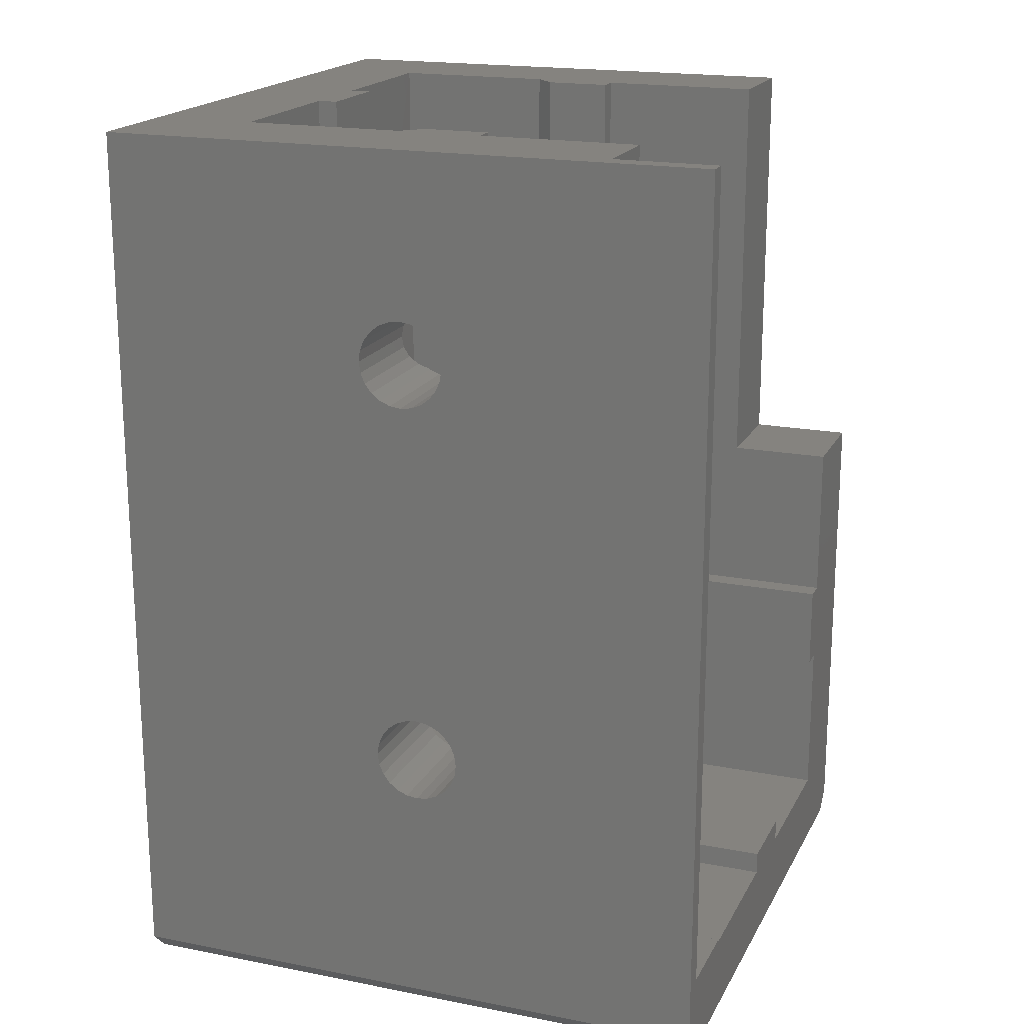
<metadata>
{"format":"stl","ext":"stl","renderer":"f3d","projection":"perspective","resolution":1024,"background":"white","views":[{"elev":18.7,"azim":-69.6,"up":"+Y"}]}
</metadata>
<code>
# stl→obj: 408 verts, 866 faces
v 20.07 19.97 619.9
v 19.97 19.97 612.1
v 20.07 19.97 612.1
v 19.97 19.97 619.9
v 20.07 19.97 607.9
v 19.97 19.97 600
v 20.07 19.97 600
v 19.97 19.97 607.9
v 20.07 19.97 624.9
v 20.07 12.07 610.5
v 20.07 20.06 595
v 20.07 12.07 595
v 20.07 12.07 624.9
v 20.07 20.07 600
v 24.13 -4.034 624.9
v -4.197 -0.03386 624.9
v -4.197 -4.034 624.9
v -0.03418 -0.1339 624.9
v -0.03418 -0.03386 624.9
v 7.866 -0.1339 624.9
v 12.07 -0.1339 624.9
v 20.07 -0.1339 624.9
v 20.07 7.866 624.9
v 25.13 19.97 624.9
v 25.13 -3.034 624.9
v 18.97 12.07 624.9
v 18.97 7.866 624.9
v 12.07 0.9661 624.9
v 7.866 0.9661 624.9
v -5.197 40.27 624.9
v -5.197 -3.034 624.9
v -4.197 40.27 624.9
v 18.97 40.27 612.1
v 18.97 30.71 612
v 18.97 30.17 612.1
v 18.97 31.22 611.8
v 18.97 31.65 611.5
v 18.97 31.98 611
v 18.97 32.19 610.5
v 18.97 32.27 610
v 18.97 31.98 608.9
v 18.97 40.27 608.9
v 18.97 31.95 608.9
v 18.97 32.19 609.5
v 0.8031 12.07 595
v -0.03412 7.865 595
v -0.03412 12.07 595
v 0.8031 7.865 595
v 0.9054 12.07 595
v 0.9056 7.866 595
v 0.9658 12.07 595
v 0.9659 7.866 595
v 12.07 0.9661 595
v 7.866 -0.1339 595
v 7.866 0.9661 595
v 12.07 -0.1339 595
v 18.97 12.07 595
v 19.03 7.866 595
v 18.97 7.866 595
v 19.03 12.07 595
v 19.13 7.865 595
v 19.13 12.07 595
v 20.07 7.865 595
v -5.197 19.96 595
v -4.197 -4.033 595
v -5.197 -3.033 595
v -5.197 40.27 595
v -0.03413 20.06 595
v 8.147 31.22 595
v 8.481 31.65 595
v 8.916 31.98 595
v 25.13 40.27 595
v 7.937 30.71 595
v 7.866 30.17 595
v 7.865 20.06 595
v 7.865 19.07 595
v 9.422 32.19 595
v 9.966 32.27 595
v 10.51 32.19 595
v 11.02 31.98 595
v 11.45 31.65 595
v 11.78 31.22 595
v 11.99 30.71 595
v 12.07 30.17 595
v 12.07 20.07 595
v 12.07 19.07 595
v 24.13 -4.033 595
v 25.13 19.96 595
v 25.13 -3.033 595
v -0.03394 -0.1339 595
v 20.07 -0.1339 595
v 7.937 29.62 595
v 8.147 29.12 595
v 8.481 28.68 595
v 8.916 28.35 595
v 9.422 28.14 595
v 9.966 28.07 595
v 10.51 28.14 595
v 11.02 28.35 595
v 11.45 28.68 595
v 11.78 29.12 595
v 11.99 29.62 595
v -0.03418 12.07 610.5
v -0.03418 12.07 619.9
v -0.03418 19.97 607.9
v -0.03419 20.06 600
v -0.03418 30.17 607.9
v -0.03418 40.27 600
v -0.03418 40.27 607.9
v -0.03418 19.97 612.1
v -0.03418 40.27 619.9
v -0.03418 30.17 612.1
v -0.03418 40.27 612.1
v -4.197 40.27 619.9
v 0.9658 40.27 608.9
v 0.9658 40.27 612.1
v 7.866 40.27 601
v 12.07 40.27 600
v 7.864 40.27 600
v 12.07 40.27 601
v 19.97 40.27 612.1
v 19.97 40.27 600
v 25.13 40.27 619.9
v 19.97 40.27 607.9
v 19.97 40.27 619.9
v -5.197 8.481 609.1
v -5.197 8.147 609.5
v -5.197 7.937 610
v -5.197 7.866 610.5
v -5.197 8.916 608.7
v -5.197 9.422 608.5
v -5.197 9.966 608.4
v -5.197 10.51 608.5
v -5.197 11.02 608.7
v -5.197 11.45 609.1
v -5.197 11.78 609.5
v -5.197 11.99 610
v -5.197 12.07 610.5
v -5.197 8.147 611.6
v -5.197 8.481 612
v -5.197 8.916 612.4
v -5.197 9.422 612.6
v -5.197 7.937 611.1
v -5.197 9.966 612.6
v -5.197 10.51 612.6
v -5.197 11.02 612.4
v -5.197 11.45 612
v -5.197 11.78 611.6
v -5.197 11.99 611.1
v -5.197 28.68 611.5
v -5.197 28.35 611
v -5.197 28.14 610.5
v -5.197 28.07 610
v -5.197 29.12 611.8
v -5.197 29.62 612
v -5.197 30.17 612.1
v -5.197 30.71 612
v -5.197 31.22 611.8
v -5.197 31.65 611.5
v -5.197 31.98 611
v -5.197 32.19 610.5
v -5.197 32.27 610
v -5.197 28.68 608.5
v -5.197 28.35 608.9
v -5.197 28.14 609.5
v -5.197 29.12 608.2
v -5.197 29.62 608
v -5.197 30.17 607.9
v -5.197 30.71 608
v -5.197 31.22 608.2
v -5.197 31.65 608.5
v -5.197 31.98 608.9
v -5.197 32.19 609.5
v 7.865 30.17 600
v 7.866 30.17 601
v 7.864 19.07 601
v 7.937 29.62 601
v 12.07 19.07 601
v 8.147 29.12 601
v 8.481 28.68 601
v 8.916 28.35 601
v 9.422 28.14 601
v 9.966 28.07 601
v 10.51 28.14 601
v 11.02 28.35 601
v 11.45 28.68 601
v 11.78 29.12 601
v 11.99 29.62 601
v 12.07 30.17 601
v 7.864 20.06 600
v 12.07 20.07 600
v 12.07 30.17 600
v 25.13 8.481 612
v 25.13 8.147 611.6
v 25.13 7.937 611.1
v 25.13 7.866 610.5
v 25.13 8.916 612.4
v 25.13 9.422 612.6
v 25.13 9.966 612.6
v 25.13 10.51 612.6
v 25.13 11.02 612.4
v 25.13 11.45 612
v 25.13 11.78 611.6
v 25.13 11.99 611.1
v 25.13 12.07 610.5
v 25.13 19.97 619.9
v 25.13 28.35 608.9
v 25.13 28.68 608.5
v 25.13 28.14 609.5
v 25.13 28.07 610
v 25.13 29.12 608.2
v 25.13 29.62 608
v 25.13 30.17 607.9
v 25.13 30.71 608
v 25.13 31.22 608.2
v 25.13 31.65 608.5
v 25.13 31.98 608.9
v 25.13 32.19 609.5
v 25.13 32.27 610
v 25.13 29.12 611.8
v 25.13 28.68 611.5
v 25.13 28.35 611
v 25.13 28.14 610.5
v 25.13 29.62 612
v 25.13 30.17 612.1
v 25.13 30.71 612
v 25.13 31.22 611.8
v 25.13 31.65 611.5
v 25.13 31.98 611
v 25.13 32.19 610.5
v 25.13 7.937 610
v 25.13 8.147 609.5
v 25.13 8.481 609.1
v 25.13 8.916 608.7
v 25.13 9.422 608.5
v 25.13 9.966 608.4
v 25.13 10.51 608.5
v 25.13 11.02 608.7
v 25.13 11.45 609.1
v 25.13 11.78 609.5
v 25.13 11.99 610
v 8.147 31.22 601
v 7.937 30.71 601
v 8.481 31.65 601
v 8.916 31.98 601
v 9.422 32.19 601
v 9.966 32.27 601
v 10.51 32.19 601
v 11.02 31.98 601
v 11.45 31.65 601
v 11.78 31.22 601
v 11.99 30.71 601
v 19.97 30.17 612.1
v 19.97 20.07 600
v 19.97 30.17 607.9
v 19.35 31.65 608.5
v 19.68 31.22 608.2
v 19.89 30.71 608
v -4.197 -0.03386 619.9
v -0.03418 -0.03386 619.9
v 0.9658 7.937 611.1
v 0.9658 7.866 619.9
v 0.9658 7.866 610.5
v 0.9658 8.147 611.6
v 0.9658 12.07 619.9
v 0.9658 8.481 612
v 0.9658 8.916 612.4
v 0.9658 9.422 612.6
v 0.9658 9.966 612.6
v 0.9658 10.51 612.6
v 0.9658 11.02 612.4
v 0.9658 11.45 612
v 0.9658 11.78 611.6
v 0.9658 11.99 611.1
v 0.9658 12.07 610.5
v -0.03418 7.866 610.5
v -0.03418 7.866 619.9
v 0.9658 19.97 608.9
v 0.9658 19.97 612.1
v 0.9658 31.22 611.8
v 0.9658 30.71 612
v 0.9657 31.65 611.5
v 0.9657 31.98 611
v 0.9657 32.19 610.5
v 0.9657 32.27 610
v 0.9657 32.19 609.5
v 0.9657 31.98 608.9
v 0.9658 31.95 608.9
v 0.5817 31.65 608.5
v 0.2479 31.22 608.2
v 0.03808 30.71 608
v 0.03809 29.62 608
v 0.2479 29.12 608.2
v 0.5817 28.68 608.5
v 0.9658 28.39 608.9
v 0.9657 28.35 608.9
v 0.9657 28.14 609.5
v 0.9657 28.07 610
v 0.9657 28.14 610.5
v 0.9657 28.35 611
v 0.9657 28.68 611.5
v 0.9657 29.12 611.8
v 0.9657 29.62 612
v 0.9658 30.17 612.1
v 0.9658 11.99 610
v 0.9658 11.78 609.5
v 0.9658 11.45 609.1
v 0.9658 11.02 608.7
v 0.9658 10.51 608.5
v 0.9658 9.966 608.4
v 0.9658 9.422 608.5
v 0.9658 8.916 608.7
v 0.9658 8.481 609.1
v 0.9658 8.147 609.5
v 0.9658 7.937 610
v 11.45 -4.034 609.1
v 11.02 -4.034 608.7
v 10.51 -4.034 608.5
v 9.966 -4.034 608.4
v 11.78 -4.034 609.5
v 11.99 -4.034 610
v 12.07 -4.034 610.5
v 11.99 -4.034 611.1
v 11.78 -4.034 611.6
v 11.45 -4.034 612
v 11.02 -4.034 612.4
v 10.51 -4.034 612.6
v 9.966 -4.034 612.6
v 8.481 -4.034 609.1
v 8.916 -4.034 608.7
v 9.422 -4.034 608.5
v 8.147 -4.034 609.5
v 7.937 -4.034 610
v 7.866 -4.034 610.5
v 7.937 -4.034 611.1
v 8.147 -4.034 611.6
v 8.481 -4.034 612
v 8.916 -4.034 612.4
v 9.422 -4.034 612.6
v 9.422 0.9657 612.6
v 9.966 0.9657 612.6
v 8.916 0.9657 612.4
v 8.481 0.9657 612
v 8.147 0.9657 611.6
v 7.937 0.9657 611.1
v 7.866 -0.1339 610.5
v 7.866 -0.03386 610.5
v 7.866 0.9657 610.5
v 7.937 0.9657 610
v 8.147 0.9657 609.5
v 8.481 0.9657 609.1
v 8.916 0.9657 608.7
v 9.422 0.9657 608.5
v 9.966 0.9657 608.4
v -0.03418 -0.1339 619.9
v 18.97 11.02 612.4
v 18.97 10.51 612.6
v 12.07 -0.1339 610.5
v 18.97 12.07 610.5
v 19.97 12.07 610.5
v 10.51 0.9657 608.5
v 18.97 7.937 611.1
v 18.97 7.866 610.5
v 18.97 8.147 611.6
v 18.97 8.481 612
v 18.97 8.916 612.4
v 18.97 9.422 612.6
v 18.97 9.966 612.6
v 18.97 11.45 612
v 18.97 11.78 611.6
v 18.97 11.99 611.1
v 11.45 0.9657 612
v 11.78 0.9657 611.6
v 19.68 29.12 608.2
v 19.35 28.68 608.5
v 18.97 28.07 610
v 18.97 28.14 609.5
v 18.97 29.62 612
v 11.99 0.9657 610
v 12.07 0.9657 610.5
v 11.78 0.9657 609.5
v 11.45 0.9657 609.1
v 11.02 0.9657 608.7
v 18.97 28.39 608.9
v 18.97 28.35 608.9
v 18.97 28.14 610.5
v 18.97 9.422 608.5
v 18.97 8.916 608.7
v 19.89 29.62 608
v 18.97 19.97 612.1
v 18.97 19.97 608.9
v 18.97 29.12 611.8
v 18.97 28.68 611.5
v 18.97 28.35 611
v 18.97 10.51 608.5
v 18.97 11.02 608.7
v 20.07 7.866 610.5
v 19.97 7.866 610.5
v 18.97 9.966 608.4
v 18.97 11.99 610
v 18.97 11.78 609.5
v 18.97 11.45 609.1
v 18.97 7.937 610
v 18.97 8.147 609.5
v 18.97 8.481 609.1
v 11.02 0.9657 612.4
v 10.51 0.9657 612.6
v 11.99 0.9657 611.1
f 1 2 3
f 2 1 4
f 5 6 7
f 6 5 8
f 1 7 9
f 7 1 5
f 5 1 3
f 10 11 12
f 11 10 13
f 11 13 7
f 7 13 9
f 11 7 14
f 15 16 17
f 16 15 18
f 16 18 19
f 18 15 20
f 20 15 21
f 21 15 22
f 22 15 23
f 23 15 13
f 13 15 9
f 9 15 24
f 24 15 25
f 23 26 27
f 26 23 13
f 20 28 29
f 28 20 21
f 17 30 31
f 30 17 32
f 32 17 16
f 33 34 35
f 34 33 36
f 36 33 37
f 37 33 38
f 38 33 39
f 39 33 40
f 41 42 43
f 42 41 44
f 42 44 40
f 42 40 33
f 45 46 47
f 46 45 48
f 48 45 49
f 48 49 50
f 50 49 51
f 50 51 52
f 53 54 55
f 54 53 56
f 57 58 59
f 58 57 60
f 58 60 61
f 61 60 62
f 61 62 63
f 63 62 12
f 64 65 66
f 65 64 67
f 65 67 68
f 68 67 69
f 69 67 70
f 70 67 71
f 71 67 72
f 68 69 73
f 68 73 74
f 68 74 75
f 75 74 76
f 71 72 77
f 77 72 78
f 78 72 79
f 79 72 80
f 80 72 81
f 81 72 82
f 82 72 83
f 83 72 84
f 84 72 85
f 84 85 86
f 85 72 11
f 11 72 87
f 87 72 88
f 87 88 89
f 65 90 87
f 90 65 46
f 46 65 68
f 46 68 47
f 87 90 54
f 87 54 56
f 87 56 91
f 87 91 63
f 87 63 12
f 87 12 11
f 76 92 86
f 92 76 74
f 86 92 93
f 86 93 94
f 86 94 95
f 86 95 96
f 86 96 97
f 86 97 98
f 86 98 99
f 86 99 100
f 86 100 101
f 86 101 102
f 86 102 84
f 68 103 47
f 103 68 104
f 104 68 105
f 105 68 106
f 105 106 107
f 107 106 108
f 107 108 109
f 104 110 111
f 110 104 105
f 111 110 112
f 111 112 113
f 67 108 72
f 108 67 114
f 114 67 30
f 108 114 109
f 109 114 115
f 115 114 113
f 114 30 32
f 111 113 114
f 116 115 113
f 117 118 119
f 118 117 120
f 33 121 42
f 72 122 123
f 122 72 119
f 119 72 108
f 122 119 118
f 123 122 124
f 123 124 42
f 123 42 121
f 123 121 125
f 66 126 64
f 126 66 127
f 127 66 128
f 128 66 129
f 64 126 130
f 64 130 131
f 64 131 132
f 64 132 133
f 64 133 134
f 64 134 135
f 64 135 136
f 64 136 137
f 64 137 138
f 31 139 66
f 139 31 140
f 140 31 141
f 141 31 142
f 142 31 30
f 66 139 143
f 66 143 129
f 142 30 144
f 144 30 145
f 145 30 146
f 146 30 147
f 147 30 148
f 148 30 149
f 149 30 138
f 138 30 150
f 138 150 151
f 138 151 64
f 64 151 152
f 64 152 153
f 150 30 154
f 154 30 155
f 155 30 156
f 156 30 157
f 157 30 158
f 158 30 159
f 159 30 160
f 160 30 161
f 161 30 162
f 64 163 67
f 163 64 164
f 164 64 165
f 165 64 153
f 67 163 166
f 67 166 167
f 67 167 168
f 67 168 169
f 67 169 170
f 67 170 171
f 67 171 172
f 67 172 173
f 67 173 162
f 67 162 30
f 117 174 175
f 174 117 119
f 176 177 175
f 177 176 178
f 177 178 179
f 179 178 180
f 180 178 181
f 181 178 182
f 182 178 183
f 183 178 184
f 184 178 185
f 185 178 186
f 186 178 187
f 187 178 188
f 188 178 189
f 176 190 76
f 190 176 175
f 190 175 174
f 75 76 190
f 178 191 189
f 191 178 86
f 191 86 85
f 189 191 192
f 75 106 68
f 106 75 190
f 25 193 24
f 193 25 194
f 194 25 89
f 194 89 195
f 195 89 196
f 24 193 197
f 24 197 198
f 24 198 199
f 24 199 200
f 24 200 201
f 24 201 202
f 24 202 203
f 24 203 204
f 24 204 205
f 24 205 88
f 24 88 206
f 206 88 207
f 207 88 208
f 208 88 72
f 206 207 209
f 206 209 210
f 208 72 211
f 211 72 212
f 212 72 213
f 213 72 214
f 214 72 215
f 215 72 216
f 216 72 217
f 217 72 218
f 218 72 219
f 206 220 123
f 220 206 221
f 221 206 222
f 222 206 223
f 223 206 210
f 123 220 224
f 123 224 225
f 123 225 226
f 123 226 227
f 123 227 228
f 123 228 229
f 123 229 230
f 123 230 219
f 123 219 72
f 89 231 196
f 231 89 232
f 232 89 233
f 233 89 88
f 233 88 234
f 234 88 235
f 235 88 236
f 236 88 237
f 237 88 238
f 238 88 239
f 239 88 240
f 240 88 241
f 241 88 205
f 117 242 120
f 242 117 243
f 243 117 175
f 120 242 244
f 120 244 245
f 120 245 246
f 120 246 247
f 120 247 248
f 120 248 249
f 120 249 250
f 120 250 251
f 120 251 252
f 120 252 189
f 35 121 33
f 121 35 253
f 191 118 192
f 118 191 122
f 122 191 254
f 8 254 6
f 254 8 255
f 254 255 122
f 122 255 124
f 118 189 192
f 189 118 120
f 190 108 106
f 108 190 119
f 119 190 174
f 125 2 4
f 2 125 253
f 253 125 121
f 124 43 42
f 43 124 256
f 256 124 257
f 257 124 258
f 258 124 255
f 114 16 259
f 16 114 32
f 16 260 259
f 260 16 19
f 17 66 65
f 66 17 31
f 261 262 263
f 262 261 264
f 262 264 265
f 265 264 266
f 265 266 267
f 265 267 268
f 265 268 269
f 265 269 270
f 265 270 271
f 265 271 272
f 265 272 273
f 265 273 274
f 265 274 275
f 262 276 263
f 276 262 277
f 103 45 47
f 45 103 51
f 51 103 275
f 51 49 45
f 278 110 105
f 110 278 279
f 280 157 158
f 157 280 281
f 282 158 159
f 158 282 280
f 282 160 283
f 160 282 159
f 283 161 284
f 161 283 160
f 284 162 285
f 162 284 161
f 285 173 286
f 173 285 162
f 286 172 287
f 172 286 173
f 288 171 289
f 171 288 172
f 172 288 287
f 290 171 170
f 171 290 289
f 291 170 169
f 170 291 290
f 166 292 167
f 292 166 293
f 163 293 166
f 293 163 294
f 163 295 294
f 295 163 164
f 295 164 296
f 164 297 296
f 297 164 165
f 165 298 297
f 298 165 153
f 153 299 298
f 299 153 152
f 152 300 299
f 300 152 151
f 151 301 300
f 301 151 150
f 154 301 150
f 301 154 302
f 155 302 154
f 302 155 303
f 156 303 155
f 303 156 112
f 303 112 304
f 157 112 156
f 112 157 281
f 112 281 304
f 279 112 110
f 112 279 304
f 141 266 140
f 266 141 267
f 142 267 141
f 267 142 268
f 144 268 142
f 268 144 269
f 145 269 144
f 269 145 270
f 271 145 146
f 145 271 270
f 272 146 147
f 146 272 271
f 272 148 273
f 148 272 147
f 273 149 274
f 149 273 148
f 274 103 275
f 103 274 138
f 138 274 149
f 275 137 305
f 137 275 103
f 137 103 138
f 305 136 306
f 136 305 137
f 306 135 307
f 135 306 136
f 308 135 134
f 135 308 307
f 309 134 133
f 134 309 308
f 310 133 132
f 133 310 309
f 311 132 131
f 132 311 310
f 130 311 131
f 311 130 312
f 126 312 130
f 312 126 313
f 126 314 313
f 314 126 127
f 127 315 314
f 315 127 128
f 128 263 315
f 263 128 276
f 276 128 129
f 276 261 263
f 261 276 129
f 261 129 143
f 143 264 261
f 264 143 139
f 139 266 264
f 266 139 140
f 103 265 275
f 265 103 104
f 52 48 50
f 48 276 46
f 276 48 52
f 276 52 263
f 87 316 65
f 316 87 15
f 65 316 317
f 65 317 318
f 65 318 319
f 316 15 320
f 320 15 321
f 321 15 322
f 322 15 323
f 323 15 324
f 324 15 325
f 325 15 326
f 326 15 327
f 327 15 328
f 65 329 17
f 329 65 330
f 330 65 331
f 331 65 319
f 17 329 332
f 17 332 333
f 17 333 334
f 17 334 335
f 17 335 336
f 17 336 337
f 17 337 338
f 17 338 339
f 17 339 328
f 17 328 15
f 340 328 339
f 328 340 341
f 342 339 338
f 339 342 340
f 343 338 337
f 338 343 342
f 336 343 337
f 343 336 344
f 335 344 336
f 344 335 345
f 334 345 335
f 345 334 346
f 345 346 347
f 345 347 348
f 349 334 333
f 334 349 346
f 346 349 347
f 347 349 348
f 350 333 332
f 333 350 349
f 351 332 329
f 332 351 350
f 330 351 329
f 351 330 352
f 331 352 330
f 352 331 353
f 319 353 331
f 353 319 354
f 247 77 78
f 77 247 246
f 246 71 77
f 71 246 245
f 245 70 71
f 70 245 244
f 70 242 69
f 242 70 244
f 69 243 73
f 243 69 242
f 73 174 74
f 174 73 175
f 175 73 243
f 74 177 92
f 177 74 175
f 175 74 174
f 92 179 93
f 179 92 177
f 93 180 94
f 180 93 179
f 180 95 94
f 95 180 181
f 181 96 95
f 96 181 182
f 182 97 96
f 97 182 183
f 346 55 54
f 55 346 347
f 55 347 348
f 29 346 20
f 346 29 347
f 347 29 348
f 46 355 90
f 355 46 260
f 260 46 277
f 277 46 276
f 52 315 263
f 315 52 51
f 315 51 314
f 314 51 313
f 313 51 312
f 312 51 311
f 311 51 310
f 310 51 309
f 309 51 308
f 308 51 307
f 307 51 306
f 306 51 305
f 305 51 275
f 356 200 357
f 200 356 201
f 248 78 79
f 78 248 247
f 37 227 36
f 227 37 228
f 56 22 91
f 22 56 358
f 22 358 21
f 57 62 60
f 62 10 12
f 10 62 57
f 10 57 359
f 10 359 360
f 250 80 81
f 80 250 249
f 318 354 319
f 354 318 361
f 250 82 251
f 82 250 81
f 185 100 99
f 100 185 186
f 183 98 97
f 98 183 184
f 27 362 363
f 362 27 26
f 362 26 364
f 364 26 365
f 365 26 366
f 366 26 367
f 367 26 368
f 368 26 357
f 357 26 356
f 356 26 369
f 369 26 370
f 370 26 371
f 371 26 359
f 372 324 325
f 324 372 373
f 208 374 375
f 374 208 211
f 257 216 256
f 216 257 215
f 219 39 40
f 39 219 230
f 376 209 377
f 209 376 210
f 253 378 35
f 378 253 224
f 224 253 225
f 322 379 321
f 379 322 358
f 379 358 380
f 321 381 320
f 381 321 379
f 320 382 316
f 382 320 381
f 317 382 383
f 382 317 316
f 318 383 361
f 383 318 317
f 184 99 98
f 99 184 185
f 384 208 375
f 208 384 207
f 207 384 385
f 386 210 376
f 210 386 223
f 234 387 388
f 387 234 235
f 211 389 374
f 389 211 212
f 390 378 391
f 378 390 35
f 391 378 392
f 391 392 393
f 391 393 394
f 391 394 386
f 391 386 376
f 391 385 384
f 385 391 377
f 377 391 376
f 395 238 396
f 238 395 237
f 397 61 63
f 61 397 59
f 59 397 363
f 363 397 398
f 59 58 61
f 249 79 80
f 79 249 248
f 387 236 399
f 236 387 235
f 240 400 401
f 400 240 241
f 216 43 256
f 43 216 217
f 43 217 41
f 55 349 53
f 349 55 348
f 53 349 350
f 53 350 351
f 53 351 352
f 53 352 353
f 53 353 354
f 53 379 380
f 379 53 381
f 381 53 382
f 382 53 383
f 383 53 361
f 361 53 354
f 394 223 386
f 223 394 222
f 189 102 188
f 102 189 84
f 84 189 192
f 364 195 362
f 195 364 194
f 218 40 44
f 40 218 219
f 220 393 392
f 393 220 221
f 396 239 402
f 239 396 238
f 203 369 370
f 369 203 202
f 89 15 87
f 15 89 25
f 403 232 404
f 232 403 231
f 212 255 389
f 255 212 213
f 258 215 257
f 215 258 214
f 377 207 385
f 207 377 209
f 198 366 367
f 366 198 197
f 187 100 186
f 100 187 101
f 369 201 356
f 201 369 202
f 393 222 394
f 222 393 221
f 217 44 41
f 44 217 218
f 399 237 395
f 237 399 236
f 2 35 390
f 35 2 253
f 233 388 405
f 388 233 234
f 251 83 252
f 83 251 82
f 26 360 359
f 360 26 13
f 13 10 360
f 365 194 364
f 194 365 193
f 372 326 406
f 326 372 325
f 224 392 378
f 392 224 220
f 239 401 402
f 401 239 240
f 23 398 397
f 398 27 363
f 27 398 23
f 404 233 405
f 233 404 232
f 226 35 34
f 35 226 253
f 253 226 225
f 199 367 368
f 367 199 198
f 205 360 10
f 360 371 359
f 371 360 205
f 371 205 204
f 229 37 38
f 37 229 228
f 403 59 363
f 59 403 57
f 57 403 404
f 57 404 405
f 57 405 388
f 57 388 387
f 57 387 399
f 57 399 395
f 57 395 396
f 57 396 402
f 57 402 401
f 57 401 400
f 57 400 359
f 188 101 187
f 101 188 102
f 36 226 34
f 226 36 227
f 358 28 21
f 28 358 380
f 362 398 363
f 398 362 196
f 196 362 195
f 196 397 398
f 53 358 56
f 358 53 380
f 241 359 400
f 359 241 10
f 10 241 205
f 360 359 10
f 3 8 5
f 8 3 391
f 391 3 390
f 390 3 2
f 252 192 189
f 192 252 84
f 84 252 83
f 230 38 39
f 38 230 229
f 341 327 328
f 327 341 407
f 406 327 407
f 327 406 326
f 373 323 324
f 323 373 408
f 408 322 323
f 322 408 358
f 358 408 380
f 197 365 366
f 365 197 193
f 204 370 371
f 370 204 203
f 29 345 348
f 345 29 344
f 344 29 343
f 343 29 342
f 342 29 340
f 340 29 341
f 408 28 380
f 28 408 373
f 28 373 372
f 28 372 406
f 28 406 407
f 28 407 341
f 28 341 29
f 200 368 357
f 368 200 199
f 363 397 398
f 403 231 363
f 397 363 231
f 196 397 231
f 178 76 86
f 76 178 176
f 278 297 298
f 297 278 296
f 296 278 295
f 279 303 304
f 303 279 278
f 303 278 302
f 302 278 301
f 301 278 300
f 300 278 299
f 299 278 298
f 107 169 168
f 169 107 291
f 292 168 167
f 168 292 107
f 255 214 258
f 214 255 213
f 384 8 391
f 8 384 375
f 8 375 374
f 8 374 389
f 8 389 255
f 115 287 288
f 287 115 286
f 286 115 285
f 285 115 116
f 281 116 304
f 116 281 280
f 116 280 282
f 116 282 283
f 116 283 284
f 116 284 285
f 115 107 109
f 107 115 291
f 291 115 290
f 290 115 289
f 289 115 288
f 107 278 105
f 278 107 292
f 278 292 293
f 278 293 294
f 278 294 295
f 1 24 206
f 24 1 9
f 355 54 90
f 54 355 346
f 346 355 20
f 20 355 18
f 23 91 22
f 91 23 63
f 63 23 397
f 254 7 6
f 7 254 14
f 14 85 11
f 85 14 254
f 85 254 191
f 260 18 355
f 18 260 19
f 262 104 277
f 104 262 265
f 260 114 259
f 114 260 104
f 114 104 111
f 104 260 277
f 1 125 4
f 125 1 123
f 123 1 206
f 112 116 113
f 116 112 304

</code>
